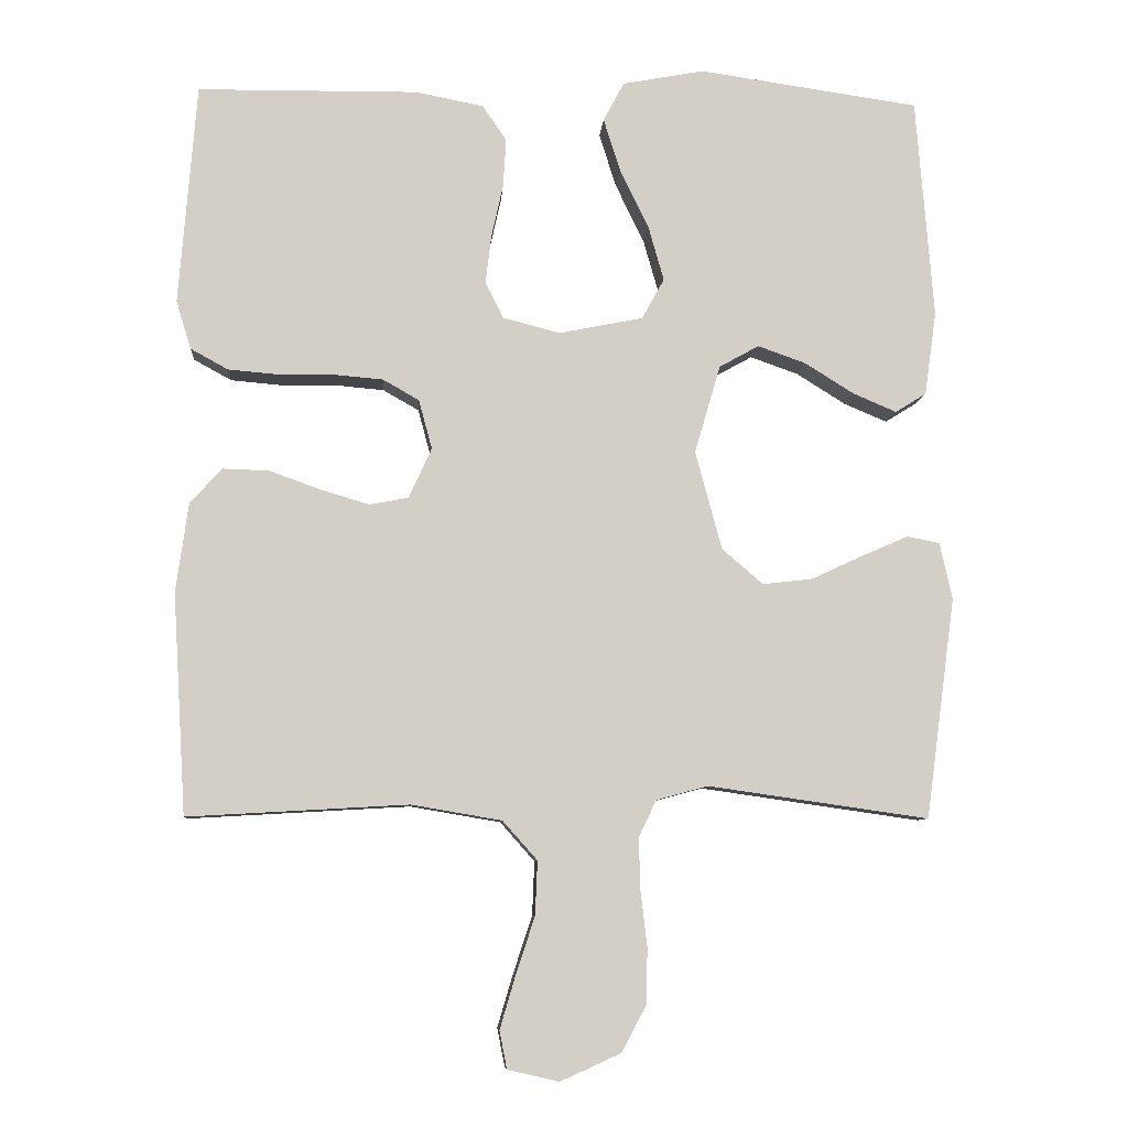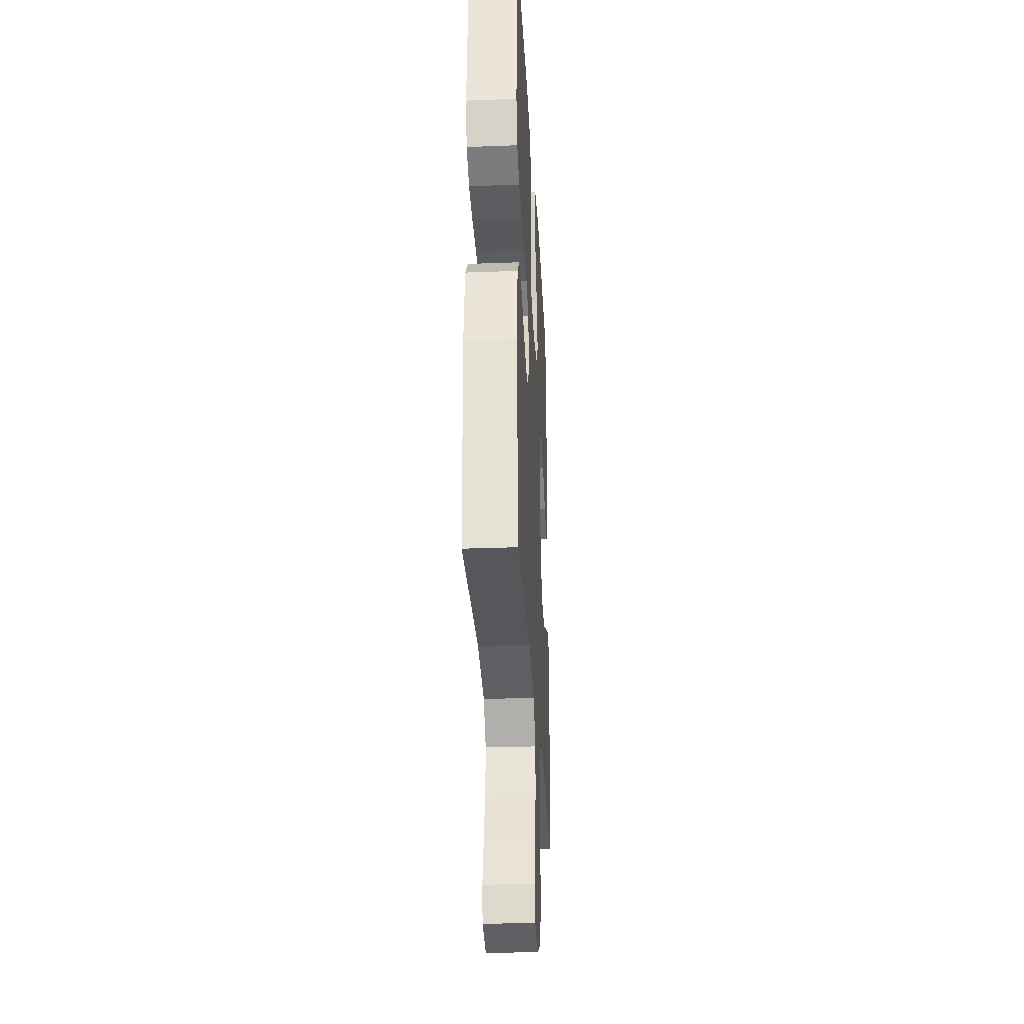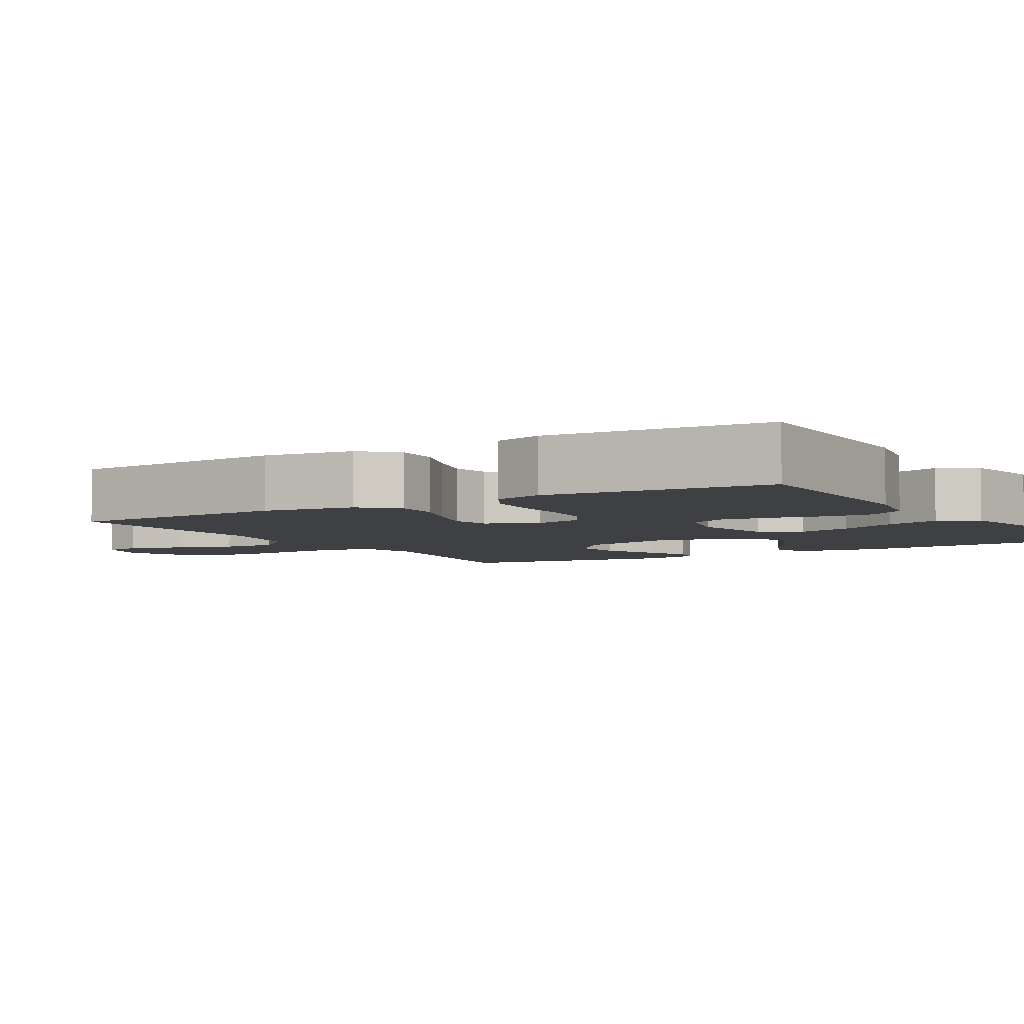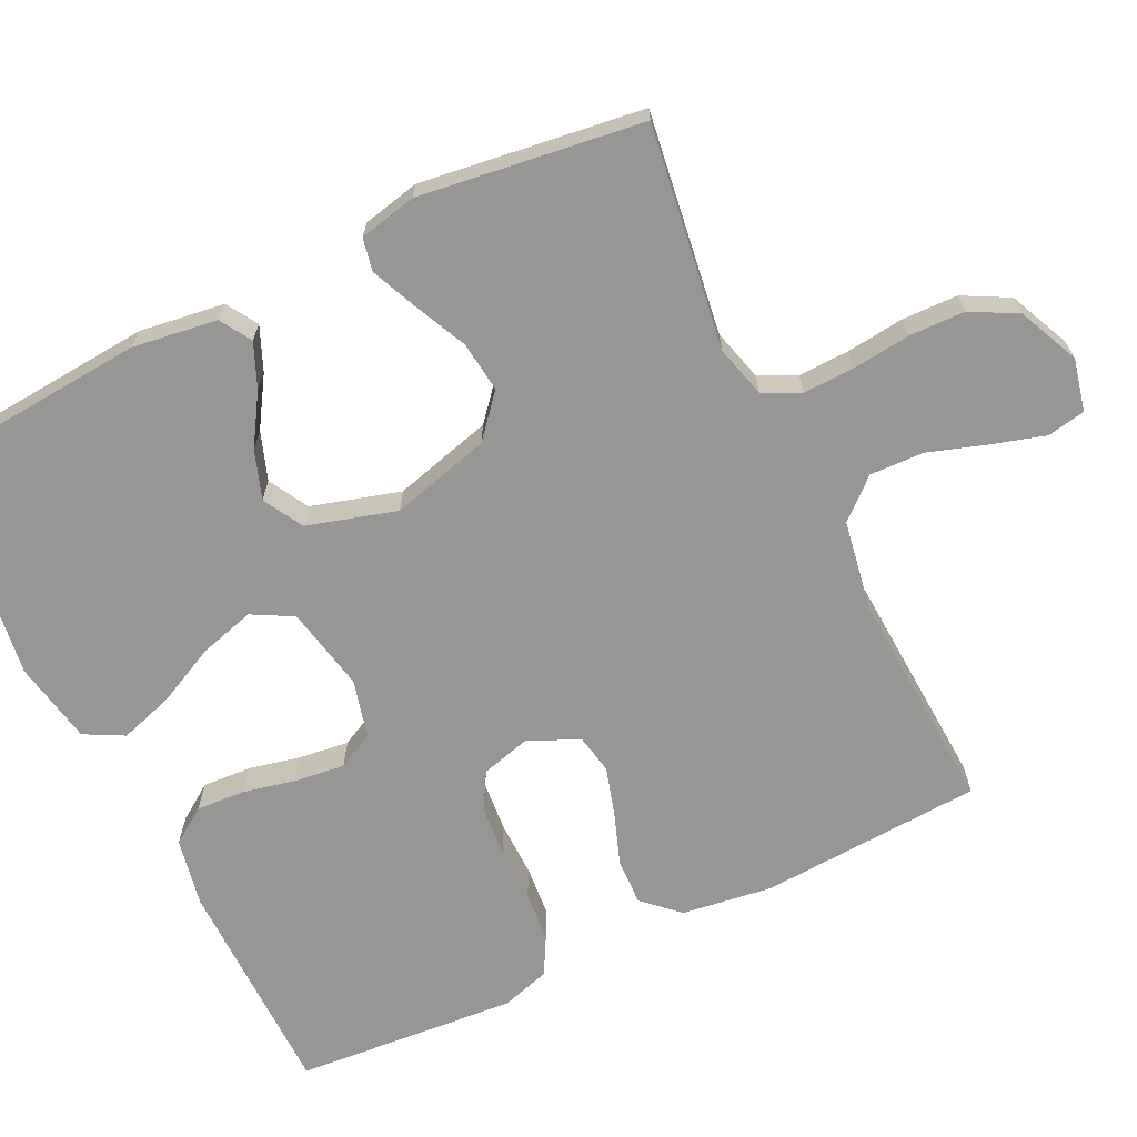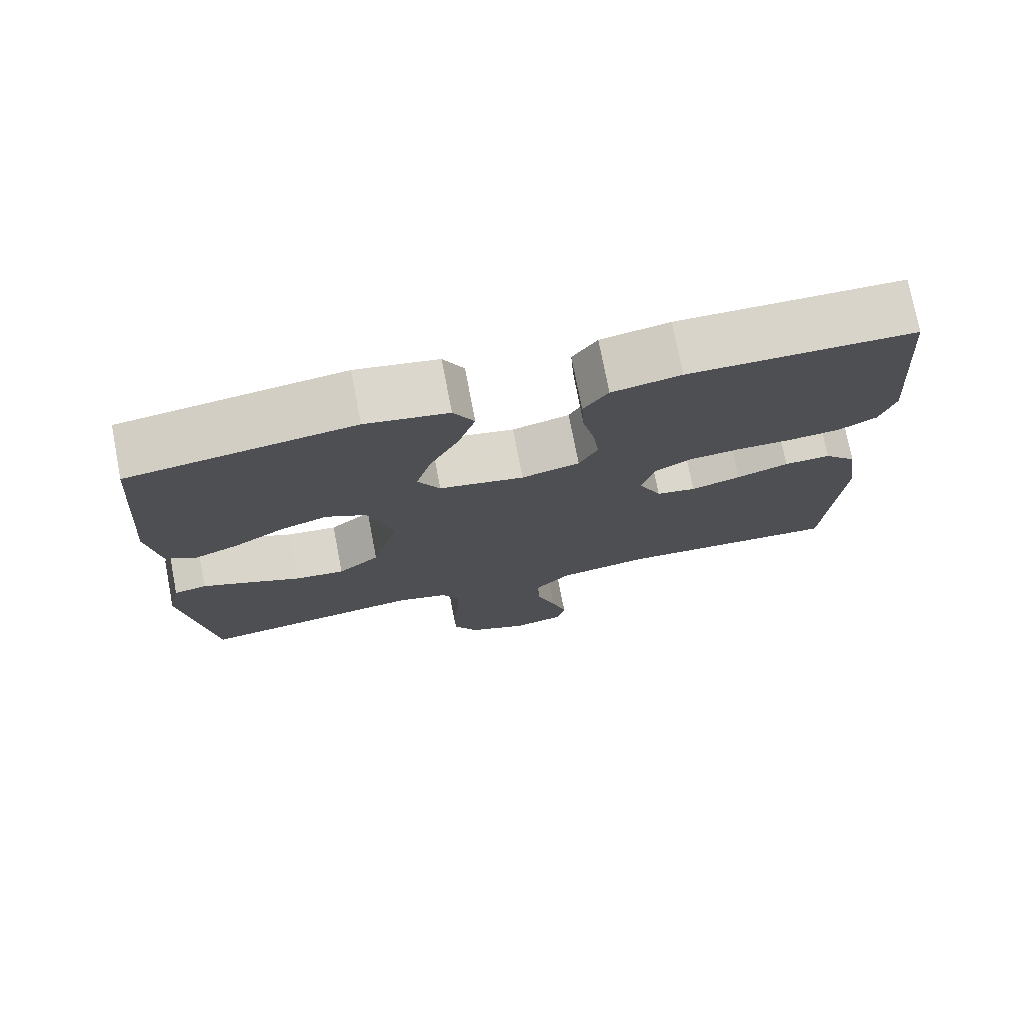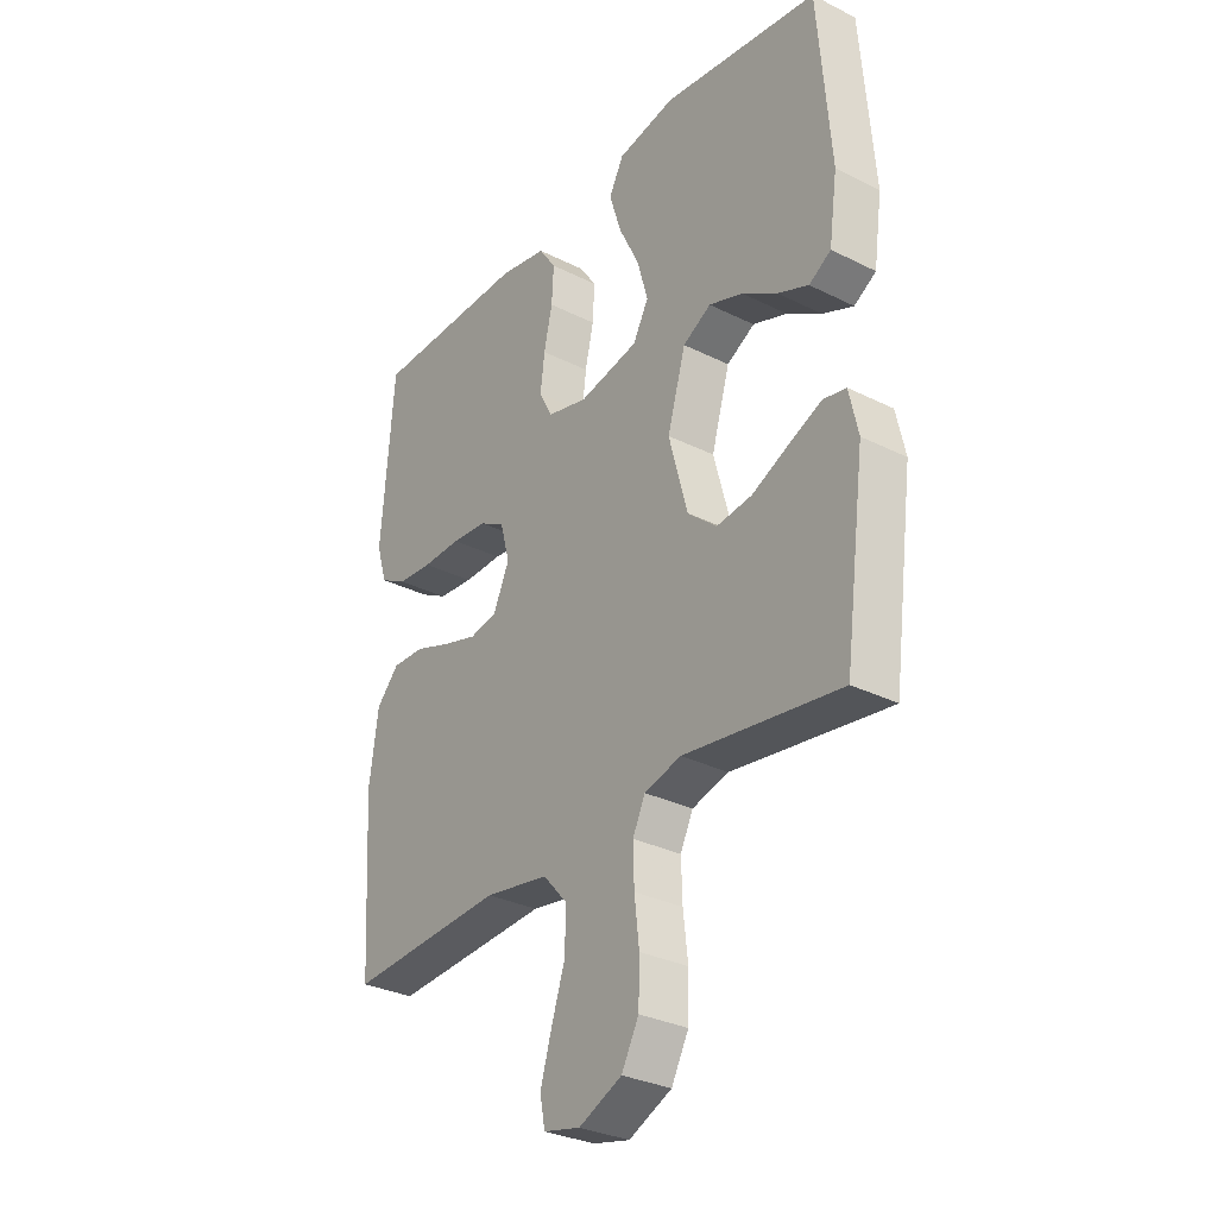
<metadata>
{"format":"obj","ext":"obj","renderer":"f3d","projection":"perspective","resolution":1024,"background":"white","views":[{"elev":-7.8,"azim":-4.0,"up":"+Z"},{"elev":-30.3,"azim":-86.9,"up":"+Z"},{"elev":-4.9,"azim":-59.2,"up":"+Y"},{"elev":-67.7,"azim":115.9,"up":"+Y"},{"elev":75.5,"azim":169.1,"up":"+Z"},{"elev":-31.0,"azim":54.4,"up":"+Z"}]}
</metadata>
<code>
v 0.5 0.07 -0.5
v 0.2 0.07 -0.457
v 0.13 0.07 -0.476
v 0.106 0.07 -0.526
v 0.108 0.07 -0.595
v 0.117 0.07 -0.673
v 0.115 0.07 -0.748
v 0.082 0.07 -0.81
v 0 0.07 -0.847
v -0.07 0.07 -0.831
v -0.08 0.07 -0.78
v -0.059 0.07 -0.709
v -0.033 0.07 -0.63
v -0.03 0.07 -0.557
v -0.077 0.07 -0.504
v -0.2 0.07 -0.483
v -0.5 0.07 -0.5
v -0.518 0.07 -0.2
v -0.501 0.07 -0.078
v -0.457 0.07 -0.031
v -0.395 0.07 -0.033
v -0.326 0.07 -0.058
v -0.259 0.07 -0.078
v -0.206 0.07 -0.068
v -0.175 0.07 0
v -0.193 0.07 0.067
v -0.242 0.07 0.095
v -0.31 0.07 0.101
v -0.385 0.07 0.1
v -0.453 0.07 0.106
v -0.504 0.07 0.134
v -0.524 0.07 0.2
v -0.5 0.07 0.5
v -0.2 0.07 0.503
v -0.108 0.07 0.485
v -0.075 0.07 0.437
v -0.079 0.07 0.371
v -0.095 0.07 0.299
v -0.103 0.07 0.233
v -0.078 0.07 0.184
v 0 0.07 0.164
v 0.114 0.07 0.187
v 0.144 0.07 0.242
v 0.123 0.07 0.316
v 0.084 0.07 0.396
v 0.061 0.07 0.469
v 0.089 0.07 0.522
v 0.2 0.07 0.543
v 0.5 0.07 0.5
v 0.524 0.07 0.2
v 0.508 0.07 0.086
v 0.466 0.07 0.06
v 0.407 0.07 0.085
v 0.34 0.07 0.127
v 0.275 0.07 0.15
v 0.221 0.07 0.12
v 0.186 0.07 0
v 0.222 0.07 -0.134
v 0.278 0.07 -0.182
v 0.346 0.07 -0.174
v 0.417 0.07 -0.141
v 0.479 0.07 -0.114
v 0.523 0.07 -0.123
v 0.54 0.07 -0.2
v 0.5 0 -0.5
v 0.2 0 -0.457
v 0.13 0 -0.476
v 0.106 0 -0.526
v 0.108 0 -0.595
v 0.117 0 -0.673
v 0.115 0 -0.748
v 0.082 0 -0.81
v 0 0 -0.847
v -0.07 0 -0.831
v -0.08 0 -0.78
v -0.059 0 -0.709
v -0.033 0 -0.63
v -0.03 0 -0.557
v -0.077 0 -0.504
v -0.2 0 -0.483
v -0.5 0 -0.5
v -0.518 0 -0.2
v -0.501 0 -0.078
v -0.457 0 -0.031
v -0.395 0 -0.033
v -0.326 0 -0.058
v -0.259 0 -0.078
v -0.206 0 -0.068
v -0.175 0 0
v -0.193 0 0.067
v -0.242 0 0.095
v -0.31 0 0.101
v -0.385 0 0.1
v -0.453 0 0.106
v -0.504 0 0.134
v -0.524 0 0.2
v -0.5 0 0.5
v -0.2 0 0.503
v -0.108 0 0.485
v -0.075 0 0.437
v -0.079 0 0.371
v -0.095 0 0.299
v -0.103 0 0.233
v -0.078 0 0.184
v 0 0 0.164
v 0.114 0 0.187
v 0.144 0 0.242
v 0.123 0 0.316
v 0.084 0 0.396
v 0.061 0 0.469
v 0.089 0 0.522
v 0.2 0 0.543
v 0.5 0 0.5
v 0.524 0 0.2
v 0.508 0 0.086
v 0.466 0 0.06
v 0.407 0 0.085
v 0.34 0 0.127
v 0.275 0 0.15
v 0.221 0 0.12
v 0.186 0 0
v 0.222 0 -0.134
v 0.278 0 -0.182
v 0.346 0 -0.174
v 0.417 0 -0.141
v 0.479 0 -0.114
v 0.523 0 -0.123
v 0.54 0 -0.2
f 64 1 2
f 63 64 2
f 62 63 2
f 61 62 2
f 60 61 2
f 59 60 2 3
f 58 59 3
f 57 58 3 4
f 52 53 54
f 51 52 54
f 50 51 54
f 49 50 54
f 48 49 54
f 47 48 54
f 46 47 54
f 45 46 54
f 44 45 54
f 43 44 54 55
f 42 43 55 56
f 36 37 38
f 35 36 38
f 34 35 38
f 33 34 38
f 32 33 38
f 31 32 38
f 30 31 38
f 29 30 38
f 28 29 38
f 27 28 38 39
f 26 27 39 40
f 20 21 22
f 19 20 22
f 18 19 22
f 17 18 22
f 16 17 22
f 15 16 22 23
f 14 15 23 24
f 11 12 13
f 10 11 13
f 9 10 13
f 8 9 13
f 7 8 13
f 6 7 13
f 5 6 13
f 4 5 13 14
f 14 24 25
f 4 14 25
f 57 4 25
f 57 25 26
f 56 57 26
f 42 56 26
f 41 42 26
f 26 40 41
f 66 65 128
f 66 128 127
f 66 127 126
f 66 126 125
f 66 125 124
f 67 66 124 123
f 67 123 122
f 68 67 122 121
f 118 117 116
f 118 116 115
f 118 115 114
f 118 114 113
f 118 113 112
f 118 112 111
f 118 111 110
f 118 110 109
f 118 109 108
f 119 118 108 107
f 120 119 107 106
f 102 101 100
f 102 100 99
f 102 99 98
f 102 98 97
f 102 97 96
f 102 96 95
f 102 95 94
f 102 94 93
f 102 93 92
f 103 102 92 91
f 104 103 91 90
f 86 85 84
f 86 84 83
f 86 83 82
f 86 82 81
f 86 81 80
f 87 86 80 79
f 88 87 79 78
f 77 76 75
f 77 75 74
f 77 74 73
f 77 73 72
f 77 72 71
f 77 71 70
f 77 70 69
f 78 77 69 68
f 89 88 78
f 89 78 68
f 89 68 121
f 90 89 121
f 90 121 120
f 90 120 106
f 90 106 105
f 105 104 90
f 1 65 66 2
f 2 66 67 3
f 3 67 68 4
f 4 68 69 5
f 5 69 70 6
f 6 70 71 7
f 7 71 72 8
f 8 72 73 9
f 9 73 74 10
f 10 74 75 11
f 11 75 76 12
f 12 76 77 13
f 13 77 78 14
f 14 78 79 15
f 15 79 80 16
f 16 80 81 17
f 17 81 82 18
f 18 82 83 19
f 19 83 84 20
f 20 84 85 21
f 21 85 86 22
f 22 86 87 23
f 23 87 88 24
f 24 88 89 25
f 25 89 90 26
f 26 90 91 27
f 27 91 92 28
f 28 92 93 29
f 29 93 94 30
f 30 94 95 31
f 31 95 96 32
f 32 96 97 33
f 33 97 98 34
f 34 98 99 35
f 35 99 100 36
f 36 100 101 37
f 37 101 102 38
f 38 102 103 39
f 39 103 104 40
f 40 104 105 41
f 41 105 106 42
f 42 106 107 43
f 43 107 108 44
f 44 108 109 45
f 45 109 110 46
f 46 110 111 47
f 47 111 112 48
f 48 112 113 49
f 49 113 114 50
f 50 114 115 51
f 51 115 116 52
f 52 116 117 53
f 53 117 118 54
f 54 118 119 55
f 55 119 120 56
f 56 120 121 57
f 57 121 122 58
f 58 122 123 59
f 59 123 124 60
f 60 124 125 61
f 61 125 126 62
f 62 126 127 63
f 63 127 128 64
f 64 128 65 1

</code>
